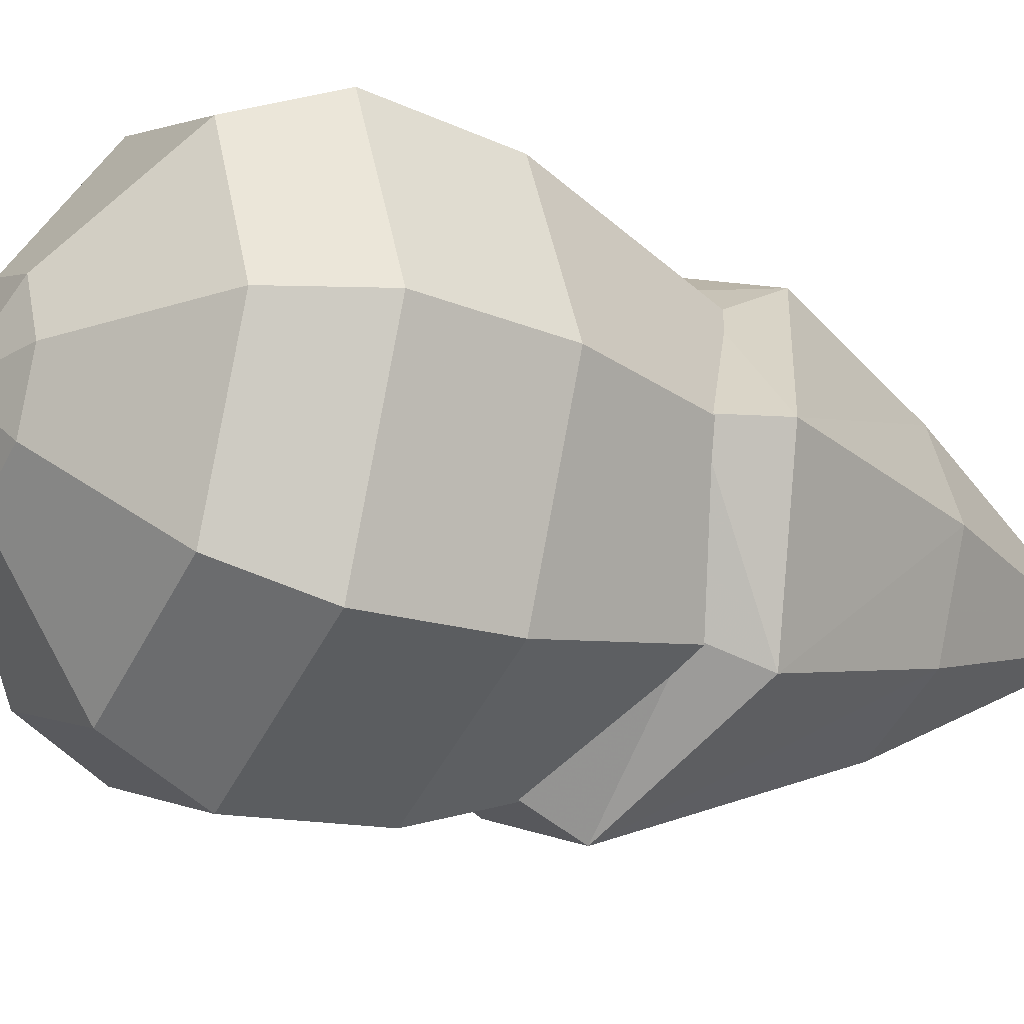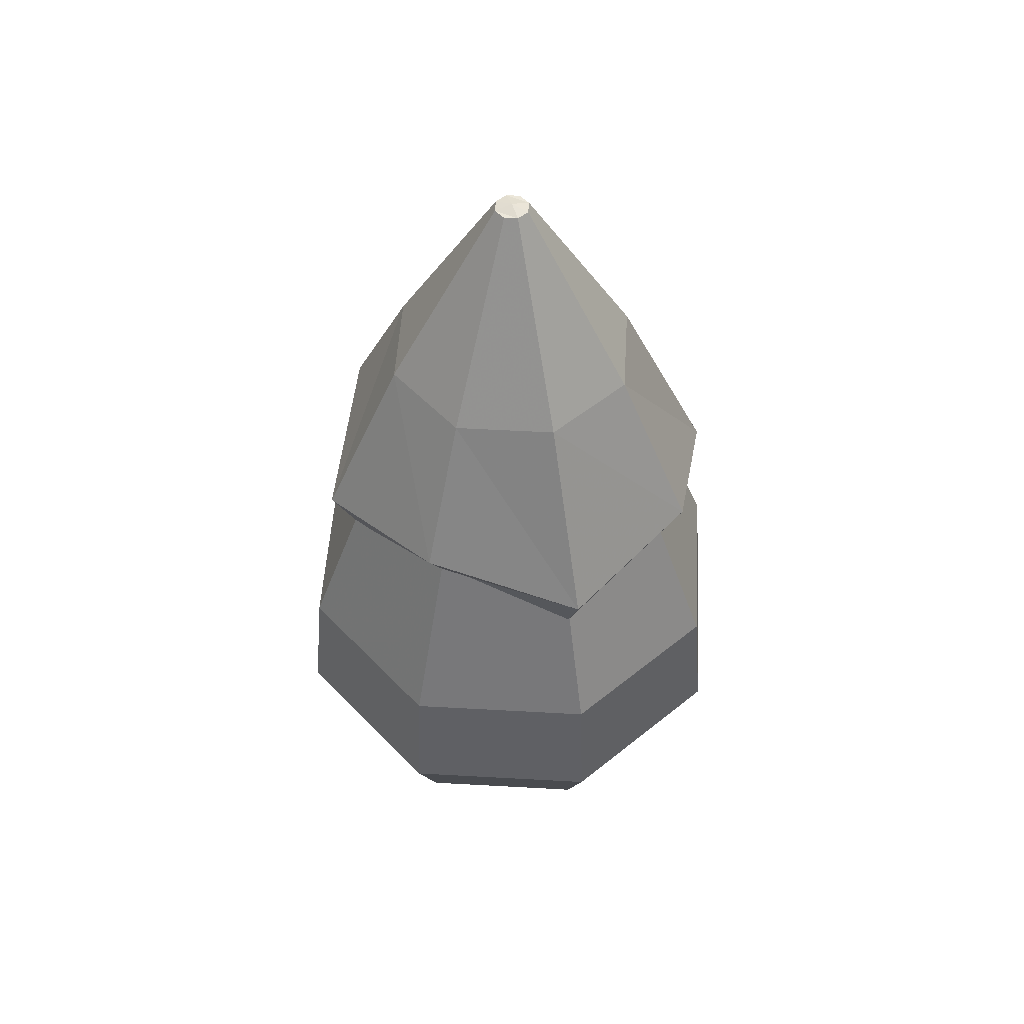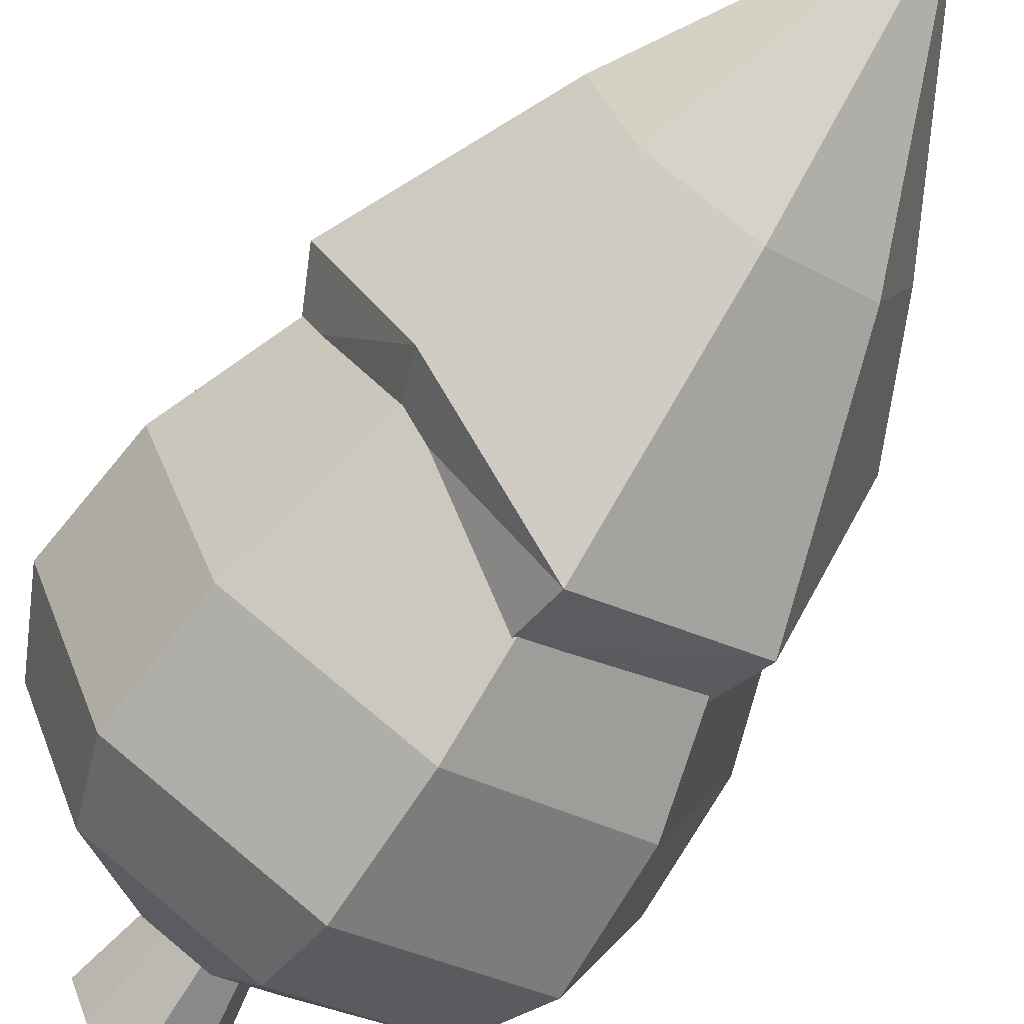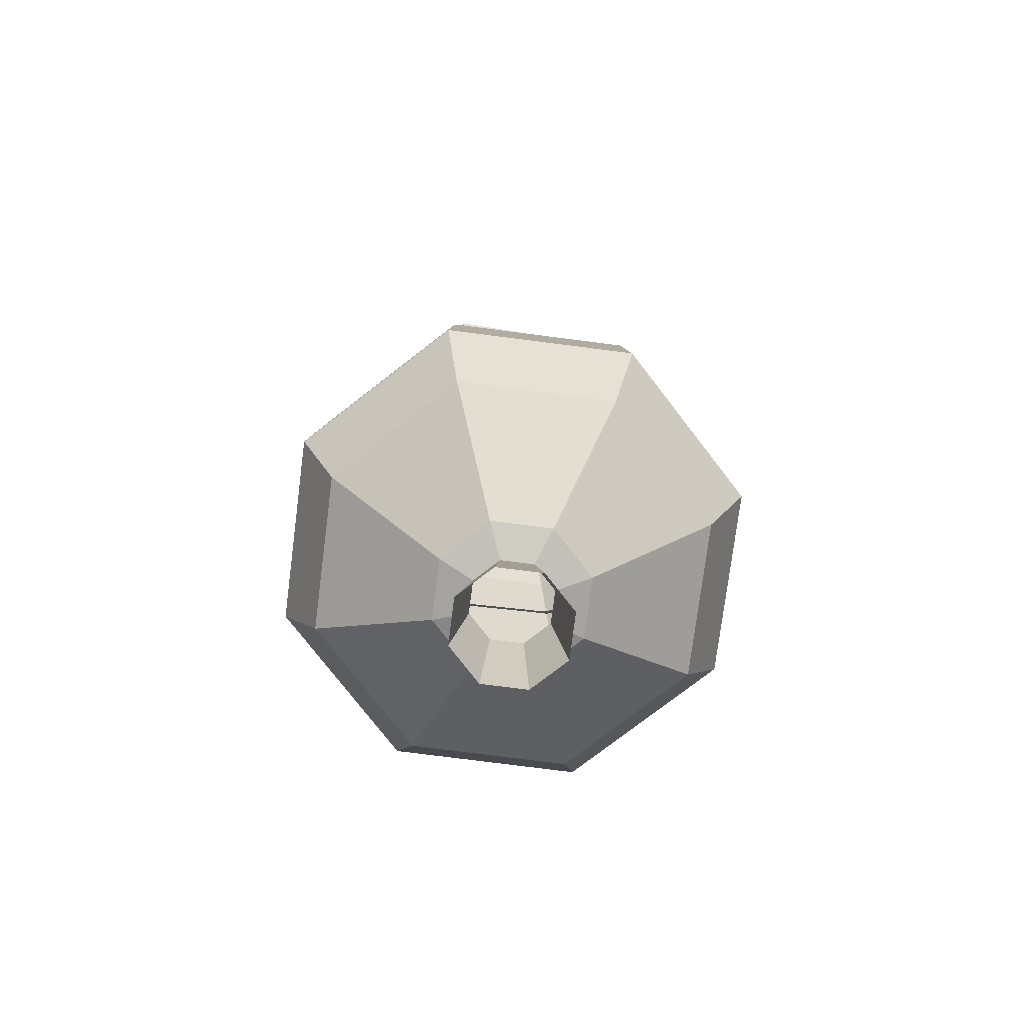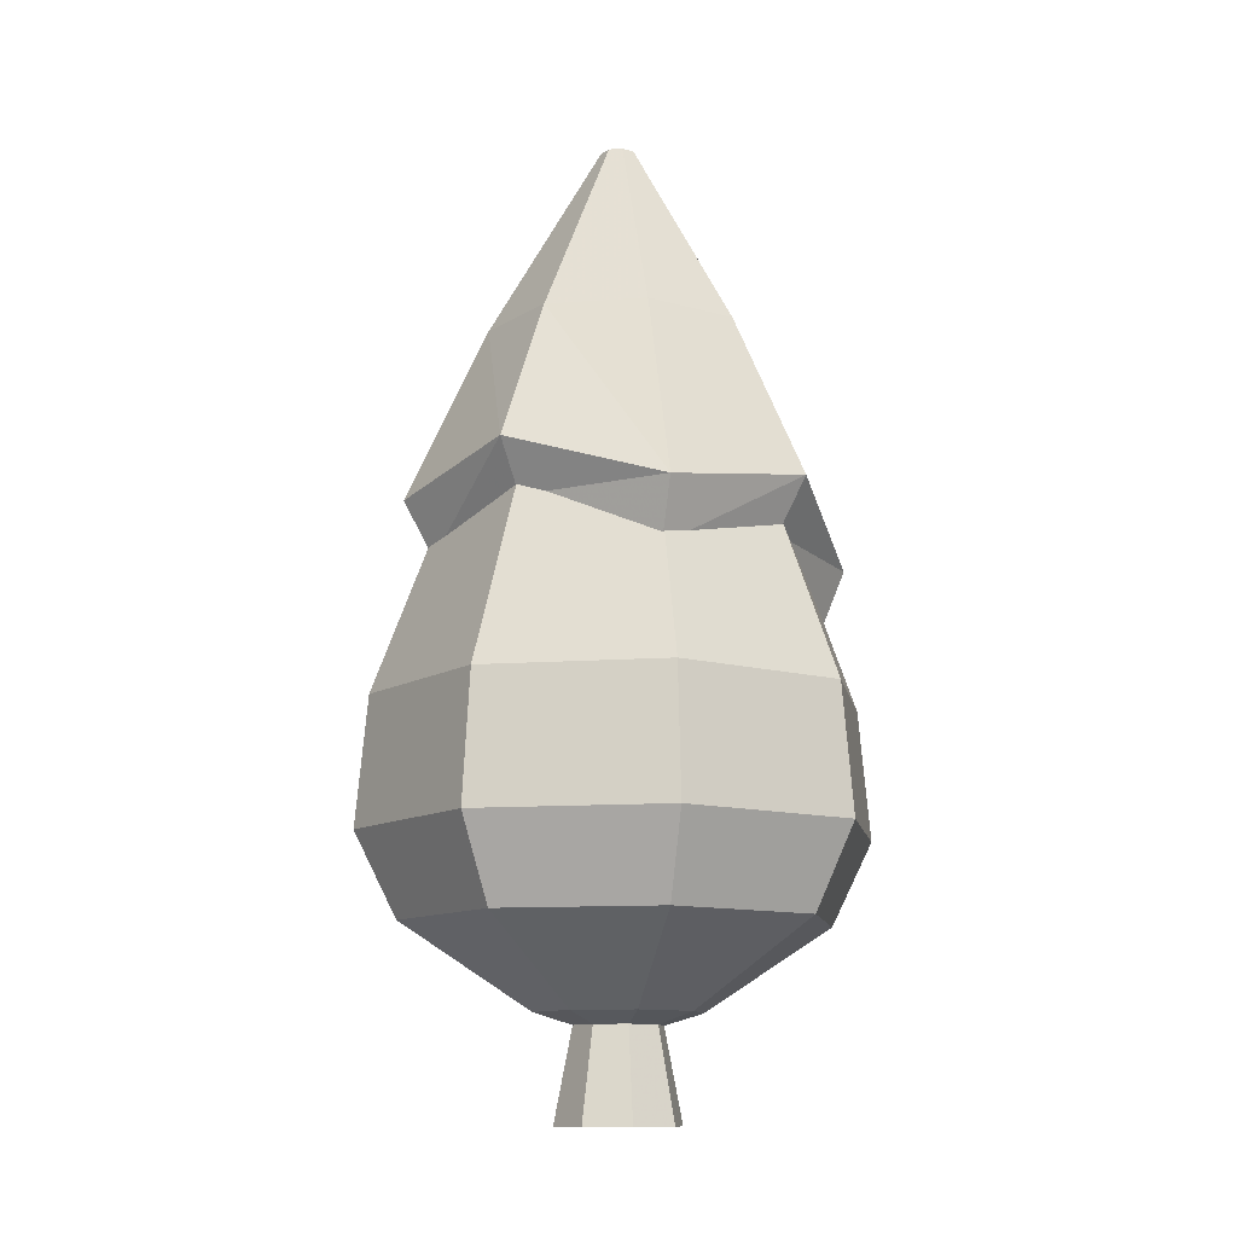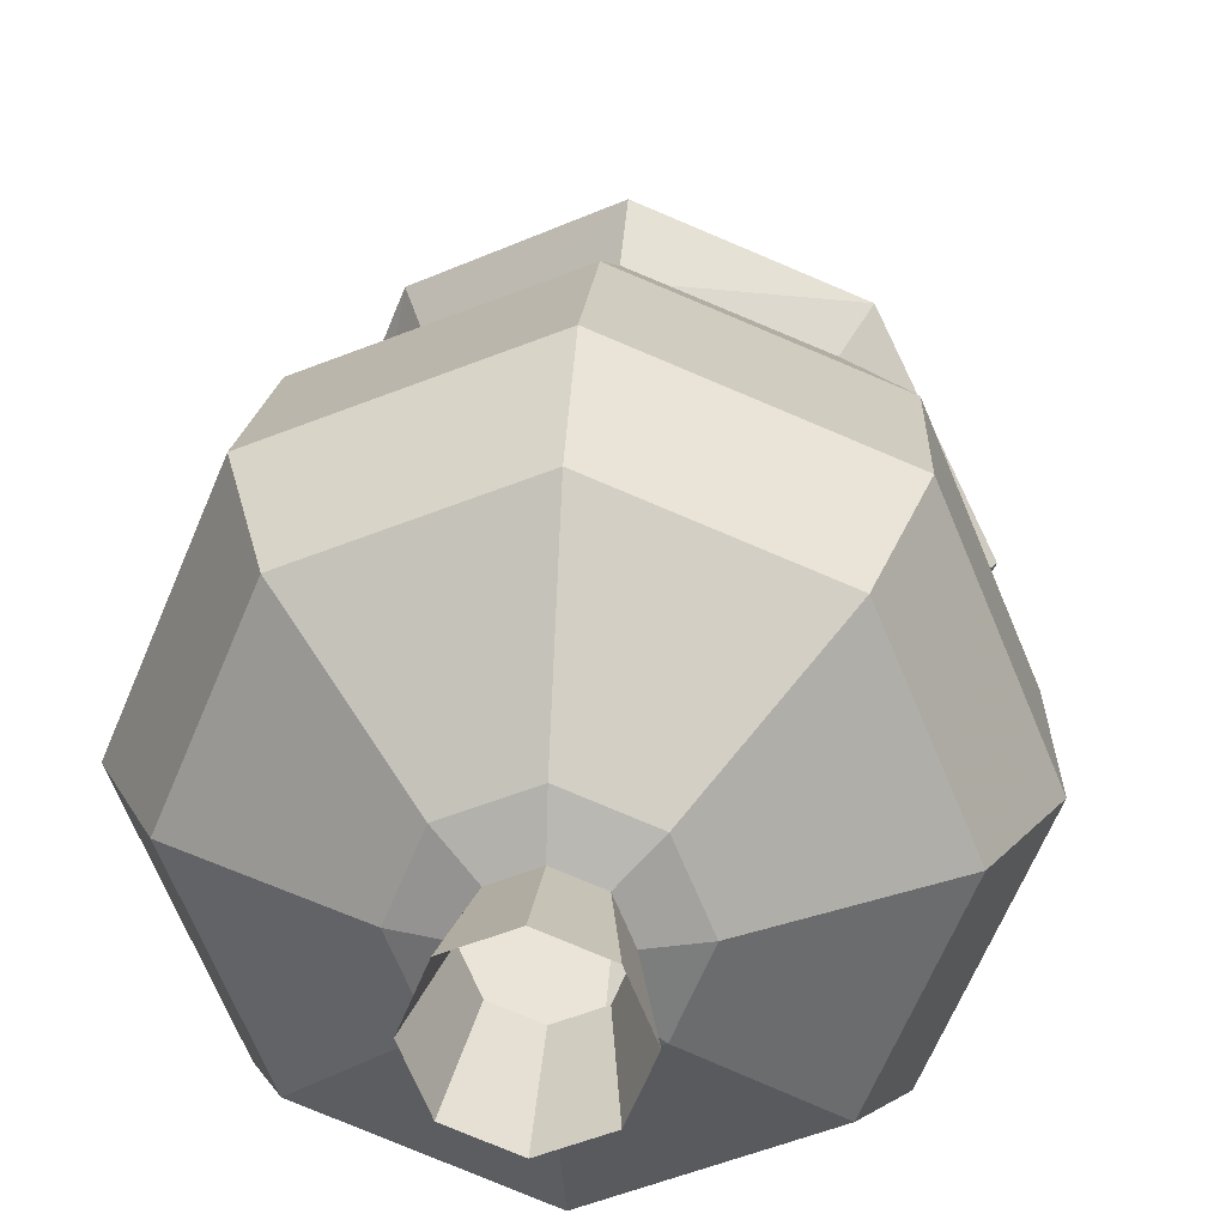
<metadata>
{"format":"obj","ext":"obj","renderer":"f3d","projection":"perspective","resolution":1024,"background":"white","views":[{"elev":-24.3,"azim":61.1,"up":"+Z"},{"elev":51.1,"azim":71.0,"up":"+Y"},{"elev":-66.6,"azim":146.4,"up":"+Z"},{"elev":-76.9,"azim":105.2,"up":"+Y"},{"elev":-11.7,"azim":77.7,"up":"+Y"},{"elev":24.4,"azim":4.7,"up":"+Z"}]}
</metadata>
<code>
g Bush Small
v -0.2694 1.577 3.594e-07
v -0.1905 1.577 -0.1905
v -0.02588 1.981 -0.02588
v -0.0366 1.981 6.862e-07
v -0.3945 1.324 1.543e-07
v -0.3309 1.127 -0.3309
v -9.25e-07 1.577 -0.2694
v 0.1905 1.577 -0.1905
v 0.02588 1.981 -0.02588
v -9.285e-07 1.981 -0.03659
v -9.214e-07 1.113 -0.4733
v 0.3039 1.229 -0.3039
v 0.2694 1.577 3.561e-07
v 0.1905 1.577 0.1905
v 0.02588 1.981 0.02588
v 0.03659 1.981 6.853e-07
v 0.4492 1.177 3.047e-08
v 0.2916 1.276 0.2916
v -9.276e-07 1.577 0.2694
v -0.1905 1.577 0.1905
v -0.02588 1.981 0.02588
v -9.29e-07 1.981 0.03659
v -9.264e-07 1.214 0.4356
v -0.281 1.316 0.281
v -9.287e-07 1.989 6.917e-07
v -9.29e-07 1.981 0.03659
v -0.02588 1.981 0.02588
v -0.0366 1.981 6.862e-07
v 0.03659 1.981 6.853e-07
v 0.02588 1.981 0.02588
v 0.02588 1.981 -0.02588
v -9.285e-07 1.981 -0.03659
v -0.02588 1.981 -0.02588
v 0.1905 1.577 0.1905
v -9.276e-07 1.577 0.2694
v -9.29e-07 1.981 0.03659
v 0.02588 1.981 0.02588
v 0.2916 1.276 0.2916
v -9.264e-07 1.214 0.4356
v -0.1905 1.577 -0.1905
v -9.25e-07 1.577 -0.2694
v -9.285e-07 1.981 -0.03659
v -0.02588 1.981 -0.02588
v -0.3309 1.127 -0.3309
v -9.214e-07 1.113 -0.4733
v 0.1905 1.577 -0.1905
v 0.2694 1.577 3.561e-07
v 0.03659 1.981 6.853e-07
v 0.02588 1.981 -0.02588
v 0.3039 1.229 -0.3039
v 0.4492 1.177 3.047e-08
v -0.1905 1.577 0.1905
v -0.2694 1.577 3.594e-07
v -0.0366 1.981 6.862e-07
v -0.02588 1.981 0.02588
v -0.281 1.316 0.281
v -0.3945 1.324 1.543e-07
v -9.264e-07 1.214 0.4356
v -0.002779 1.1 0.3744
v -0.2373 1.221 0.2287
v -0.281 1.316 0.281
v -0.3261 1.23 0.008531
v -0.3945 1.324 1.543e-07
v -0.301 0.9976 -0.2833
v -0.3309 1.127 -0.3309
v 0.4492 1.177 3.047e-08
v 0.3904 1.057 0.003027
v 0.2439 1.174 0.2463
v 0.2916 1.276 0.2916
v -0.002779 1.1 0.3744
v -9.264e-07 1.214 0.4356
v -9.214e-07 1.113 -0.4733
v 0.005962 0.9809 -0.4188
v 0.2616 1.119 -0.2576
v 0.3039 1.229 -0.3039
v 0.3904 1.057 0.003027
v 0.4492 1.177 3.047e-08
v -0.3309 1.127 -0.3309
v -0.301 0.9976 -0.2833
v 0.005962 0.9809 -0.4188
v -9.214e-07 1.113 -0.4733
v -0.2928 1.368 6.358e-07
v -0.207 1.368 -0.207
v -0.02276 1.913 -0.02275
v -0.03218 1.913 1.092e-06
v -0.4961 0.8229 1.822e-07
v -0.3508 0.8229 -0.3508
v -0.5206 0.5582 -5.131e-08
v -0.3681 0.5582 -0.3681
v -9.244e-07 1.368 -0.2928
v 0.207 1.368 -0.207
v 0.02275 1.913 -0.02275
v -9.282e-07 1.913 -0.03218
v -9.214e-07 0.8229 -0.4961
v 0.3508 0.8229 -0.3508
v -9.099e-07 0.5582 -0.5206
v 0.3681 0.5582 -0.3681
v 0.2928 1.368 6.639e-07
v 0.207 1.368 0.207
v 0.02275 1.913 0.02276
v 0.03218 1.913 1.095e-06
v 0.4961 0.8229 2.298e-07
v 0.3508 0.8229 0.3508
v 0.5206 0.5582 3.209e-08
v 0.3681 0.5582 0.3681
v -9.244e-07 1.368 0.2928
v -0.207 1.368 0.207
v -0.02276 1.913 0.02276
v -9.282e-07 1.913 0.03218
v -9.214e-07 0.8229 0.4961
v -0.3508 0.8229 0.3508
v -9.434e-07 0.5582 0.5206
v -0.3681 0.5582 0.3681
v -0.1199 0.2149 -0.1199
v -0.06404 0.1911 -0.06404
v -9.316e-07 0.1911 -0.09057
v -9.323e-07 0.2149 -0.1695
v 0.06404 0.1911 -0.06404
v 0.1199 0.2149 -0.1199
v -9.182e-07 0.3866 -0.4348
v -0.3074 0.3866 -0.3074
v 0.3074 0.3866 -0.3074
v 0.4348 0.3866 -1.171e-07
v 0.1695 0.2149 -2.811e-07
v 0.3074 0.3866 0.3074
v 0.1199 0.2149 0.1199
v -9.393e-07 0.3866 0.4348
v -9.323e-07 0.2149 0.1695
v -9.316e-07 0.1911 0.09057
v -0.06404 0.1911 0.06404
v -0.1199 0.2149 0.1199
v 0.06404 0.1911 0.06404
v -0.3074 0.3866 0.3074
v -0.4348 0.3866 -1.799e-07
v -0.1695 0.2149 -2.974e-07
v 0.09057 0.1911 -3.044e-07
v -0.09057 0.1911 -3.131e-07
v -9.287e-07 1.913 1.094e-06
v -9.282e-07 1.913 0.03218
v -0.02276 1.913 0.02276
v -0.03218 1.913 1.092e-06
v 0.03218 1.913 1.095e-06
v 0.02275 1.913 0.02276
v 0.02275 1.913 -0.02275
v -9.282e-07 1.913 -0.03218
v -0.02276 1.913 -0.02275
v -0.4348 0.3866 -1.799e-07
v -0.3074 0.3866 -0.3074
v -0.3681 0.5582 -0.3681
v -0.5206 0.5582 -5.131e-08
v -9.182e-07 0.3866 -0.4348
v 0.3074 0.3866 -0.3074
v 0.3681 0.5582 -0.3681
v -9.099e-07 0.5582 -0.5206
v 0.4348 0.3866 -1.171e-07
v 0.3074 0.3866 0.3074
v 0.3681 0.5582 0.3681
v 0.5206 0.5582 3.209e-08
v -9.393e-07 0.3866 0.4348
v -0.3074 0.3866 0.3074
v -0.3681 0.5582 0.3681
v -9.434e-07 0.5582 0.5206
v 0.3074 0.3866 0.3074
v -9.393e-07 0.3866 0.4348
v -9.434e-07 0.5582 0.5206
v 0.3681 0.5582 0.3681
v -0.3074 0.3866 -0.3074
v -9.182e-07 0.3866 -0.4348
v -9.099e-07 0.5582 -0.5206
v -0.3681 0.5582 -0.3681
v -0.3681 0.5582 -0.3681
v -9.099e-07 0.5582 -0.5206
v -9.214e-07 0.8229 -0.4961
v -0.3508 0.8229 -0.3508
v -9.244e-07 1.368 -0.2928
v -0.207 1.368 -0.207
v -9.282e-07 1.913 -0.03218
v -0.02276 1.913 -0.02275
v 0.3681 0.5582 0.3681
v -9.434e-07 0.5582 0.5206
v -9.214e-07 0.8229 0.4961
v 0.3508 0.8229 0.3508
v -9.244e-07 1.368 0.2928
v 0.207 1.368 0.207
v -9.282e-07 1.913 0.03218
v 0.02275 1.913 0.02276
v 0.3074 0.3866 -0.3074
v 0.4348 0.3866 -1.171e-07
v 0.5206 0.5582 3.209e-08
v 0.3681 0.5582 -0.3681
v -0.3074 0.3866 0.3074
v -0.4348 0.3866 -1.799e-07
v -0.5206 0.5582 -5.131e-08
v -0.3681 0.5582 0.3681
v -0.3681 0.5582 0.3681
v -0.5206 0.5582 -5.131e-08
v -0.4961 0.8229 1.822e-07
v -0.3508 0.8229 0.3508
v -0.2928 1.368 6.358e-07
v -0.207 1.368 0.207
v -0.03218 1.913 1.092e-06
v -0.02276 1.913 0.02276
v 0.3681 0.5582 -0.3681
v 0.5206 0.5582 3.209e-08
v 0.4961 0.8229 2.298e-07
v 0.3508 0.8229 -0.3508
v 0.2928 1.368 6.639e-07
v 0.207 1.368 -0.207
v 0.03218 1.913 1.095e-06
v 0.02275 1.913 -0.02275
v -0.06404 0.1911 0.06404
v -0.09036 -7.36e-08 0.09036
v -0.1278 3.837e-13 -4.71e-07
v -0.09057 0.1911 -3.131e-07
v 0.06404 0.1911 -0.06404
v 0.09035 7.36e-08 -0.09036
v 0.1278 3.737e-13 -4.588e-07
v 0.09057 0.1911 -3.044e-07
v -9.316e-07 0.1911 -0.09057
v -9.325e-07 1.041e-07 -0.1278
v 0.09035 7.36e-08 -0.09036
v 0.06404 0.1911 -0.06404
v 0.09057 0.1911 -3.044e-07
v 0.1278 3.737e-13 -4.588e-07
v 0.09035 -7.36e-08 0.09036
v 0.06404 0.1911 0.06404
v -0.09057 0.1911 -3.131e-07
v -0.1278 3.837e-13 -4.71e-07
v -0.09036 7.36e-08 -0.09036
v -0.06404 0.1911 -0.06404
v -9.316e-07 0.1911 0.09057
v -9.325e-07 -1.041e-07 0.1278
v -0.09036 -7.36e-08 0.09036
v -0.06404 0.1911 0.06404
v 0.06404 0.1911 0.06404
v 0.09035 -7.36e-08 0.09036
v -9.325e-07 -1.041e-07 0.1278
v -9.316e-07 0.1911 0.09057
v -0.06404 0.1911 -0.06404
v -0.09036 7.36e-08 -0.09036
v -9.325e-07 1.041e-07 -0.1278
v -9.316e-07 0.1911 -0.09057
g Bush Small_0
f 3 2 1
f 4 3 1
f 1 2 5
f 2 6 5
f 9 8 7
f 10 9 7
f 7 8 11
f 8 12 11
f 15 14 13
f 16 15 13
f 13 14 17
f 14 18 17
f 21 20 19
f 22 21 19
f 19 20 23
f 20 24 23
f 27 26 25
f 28 27 25
f 25 26 29
f 26 30 29
f 25 29 31
f 32 25 31
f 28 25 32
f 33 28 32
f 36 35 34
f 37 36 34
f 34 35 38
f 35 39 38
f 42 41 40
f 43 42 40
f 40 41 44
f 41 45 44
f 48 47 46
f 49 48 46
f 46 47 50
f 47 51 50
f 54 53 52
f 55 54 52
f 52 53 56
f 53 57 56
f 60 59 58
f 61 60 58
f 62 60 61
f 63 62 61
f 64 62 63
f 65 64 63
f 68 67 66
f 69 68 66
f 70 68 69
f 71 70 69
f 74 73 72
f 75 74 72
f 76 74 75
f 77 76 75
f 80 79 78
f 81 80 78
f 84 83 82
f 85 84 82
f 82 83 86
f 83 87 86
f 86 87 88
f 87 89 88
f 92 91 90
f 93 92 90
f 90 91 94
f 91 95 94
f 94 95 96
f 95 97 96
f 100 99 98
f 101 100 98
f 98 99 102
f 99 103 102
f 102 103 104
f 103 105 104
f 108 107 106
f 109 108 106
f 106 107 110
f 107 111 110
f 110 111 112
f 111 113 112
f 116 115 114
f 117 116 114
f 118 116 117
f 119 118 117
f 120 117 114
f 121 120 114
f 122 119 117
f 120 122 117
f 122 123 119
f 123 124 119
f 123 125 124
f 125 126 124
f 125 127 126
f 127 128 126
f 128 129 126
f 130 129 128
f 131 130 128
f 129 132 126
f 126 132 124
f 133 131 128
f 127 133 128
f 133 134 131
f 134 135 131
f 134 121 135
f 121 114 135
f 132 136 124
f 114 115 135
f 115 137 135
f 137 130 131
f 135 137 131
f 124 136 119
f 136 118 119
f 140 139 138
f 141 140 138
f 138 139 142
f 139 143 142
f 138 142 144
f 145 138 144
f 141 138 145
f 146 141 145
f 149 148 147
f 150 149 147
f 153 152 151
f 154 153 151
f 157 156 155
f 158 157 155
f 161 160 159
f 162 161 159
f 165 164 163
f 166 165 163
f 169 168 167
f 170 169 167
f 173 172 171
f 174 173 171
f 175 173 174
f 176 175 174
f 177 175 176
f 178 177 176
f 181 180 179
f 182 181 179
f 183 181 182
f 184 183 182
f 185 183 184
f 186 185 184
f 189 188 187
f 190 189 187
f 193 192 191
f 194 193 191
f 197 196 195
f 198 197 195
f 199 197 198
f 200 199 198
f 201 199 200
f 202 201 200
f 205 204 203
f 206 205 203
f 207 205 206
f 208 207 206
f 209 207 208
f 210 209 208
f 213 212 211
f 214 213 211
f 217 216 215
f 218 217 215
f 221 220 219
f 222 221 219
f 225 224 223
f 226 225 223
f 229 228 227
f 230 229 227
f 233 232 231
f 234 233 231
f 237 236 235
f 238 237 235
f 241 240 239
f 242 241 239

</code>
